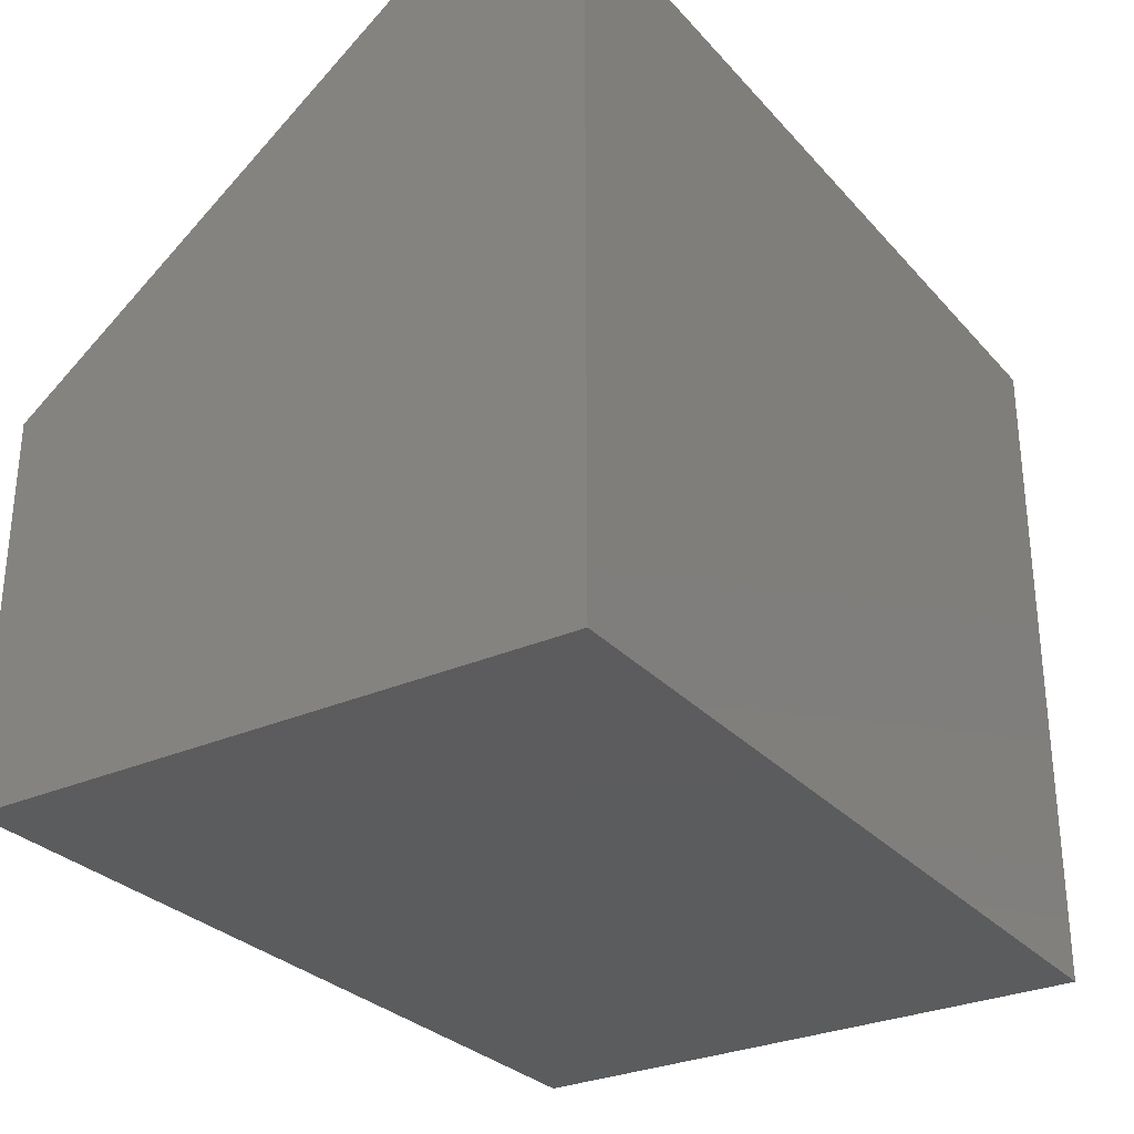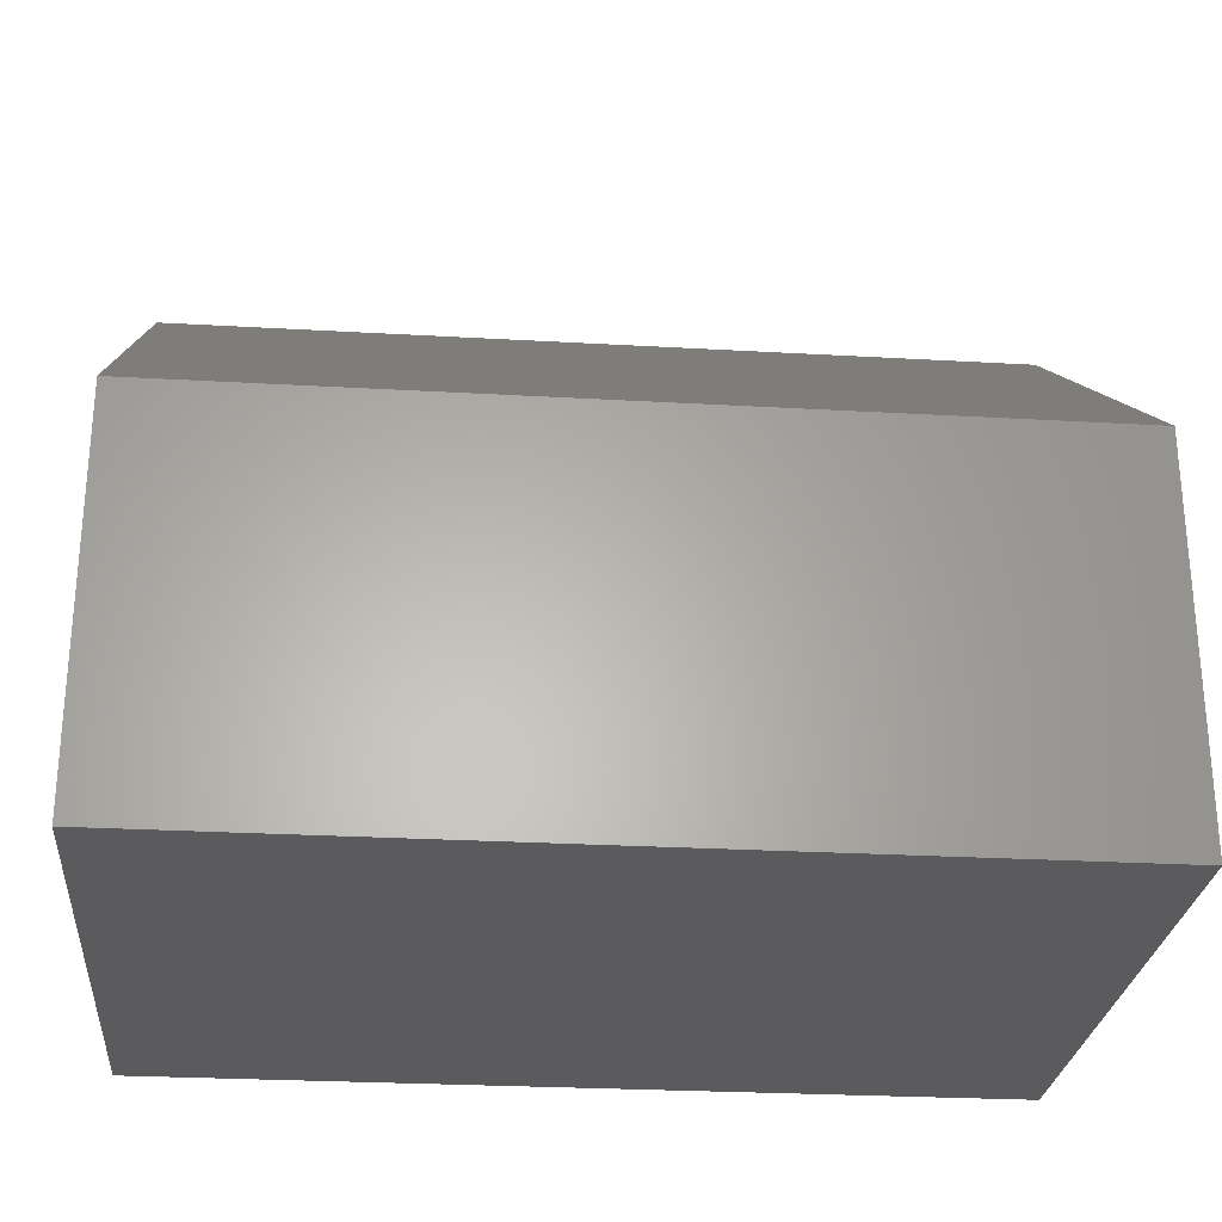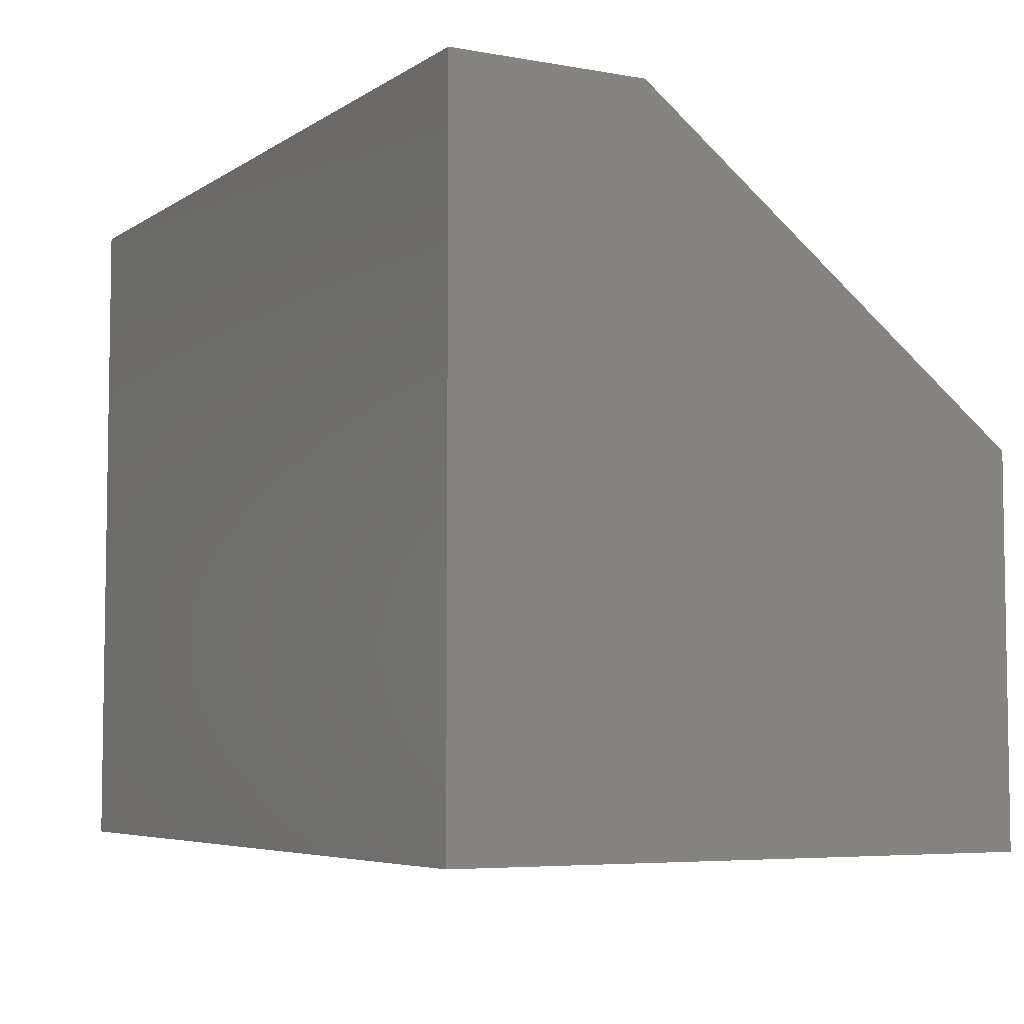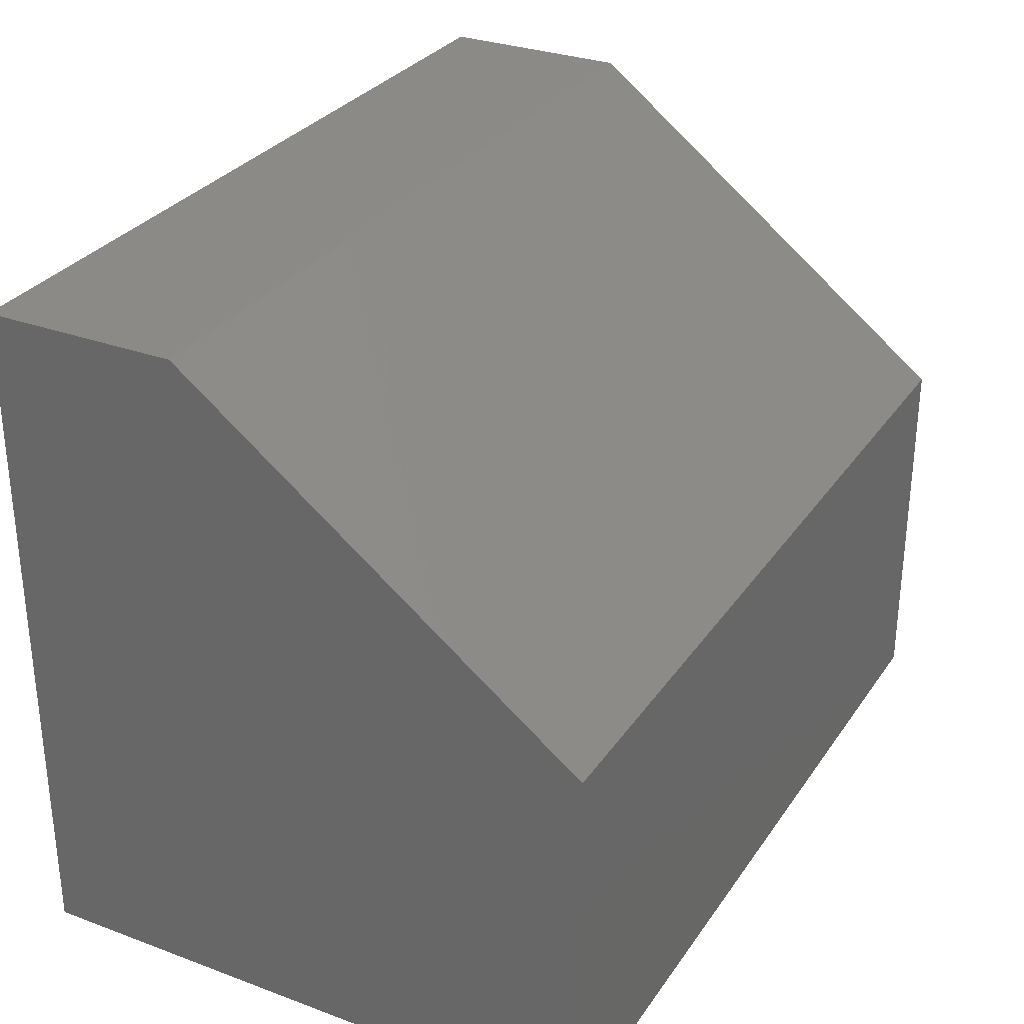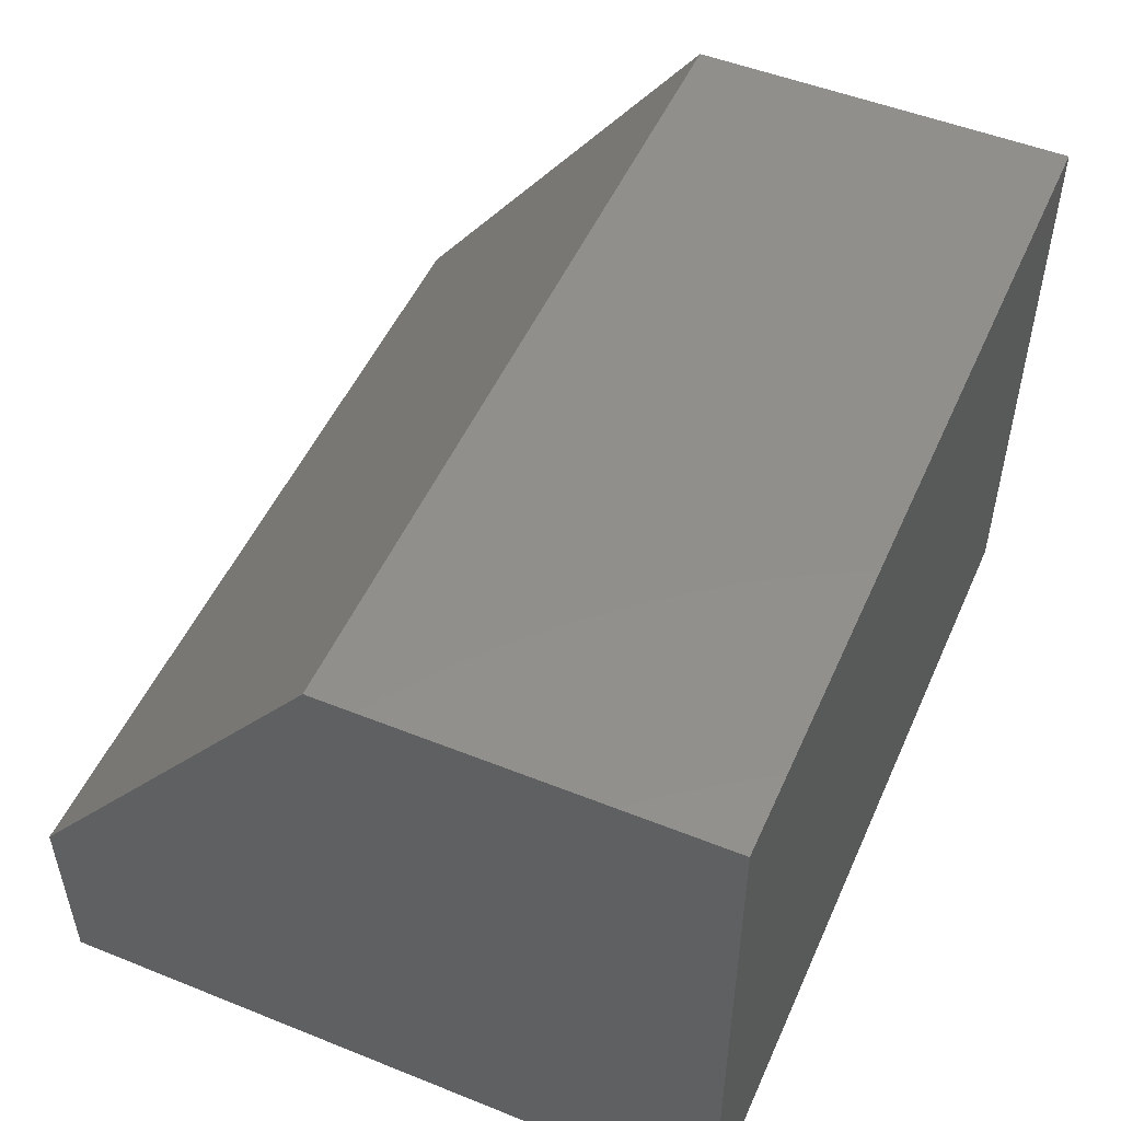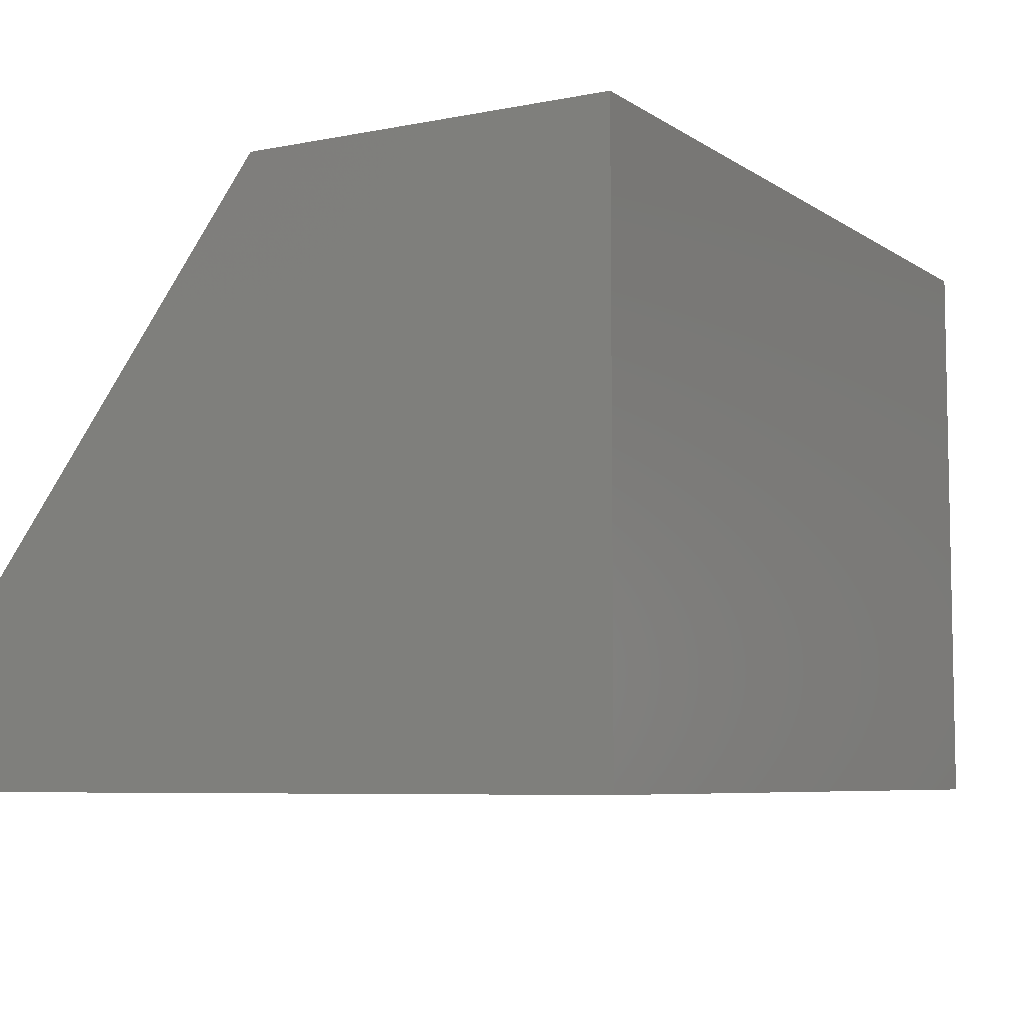
<metadata>
{"format":"stl","ext":"stl","renderer":"f3d","projection":"perspective","resolution":1024,"background":"white","views":[{"elev":-29.4,"azim":-56.8,"up":"+Z"},{"elev":-26.9,"azim":174.9,"up":"+Z"},{"elev":-5.6,"azim":61.1,"up":"+Z"},{"elev":30.3,"azim":118.2,"up":"+Z"},{"elev":50.9,"azim":113.6,"up":"+Y"},{"elev":-6.7,"azim":119.9,"up":"+Y"}]}
</metadata>
<code>
# stl→obj: 10 verts, 16 faces
v -0.4688 -0.3281 0.75
v 0.4688 -0.3281 0.75
v -0.4688 -0.1143 0.75
v 0.4688 -0.1143 0.75
v -0.4688 0.3232 0
v -0.4688 -0.3281 0
v -0.4688 0.3232 0.4141
v 0.4688 0.3232 0.4141
v 0.4688 0.3232 0
v 0.4688 -0.3281 0
f 1 2 3
f 3 2 4
f 5 6 7
f 7 6 1
f 7 1 3
f 8 9 7
f 7 9 5
f 10 9 2
f 2 9 8
f 2 8 4
f 3 4 7
f 7 4 8
f 6 5 10
f 10 5 9
f 1 6 2
f 2 6 10

</code>
